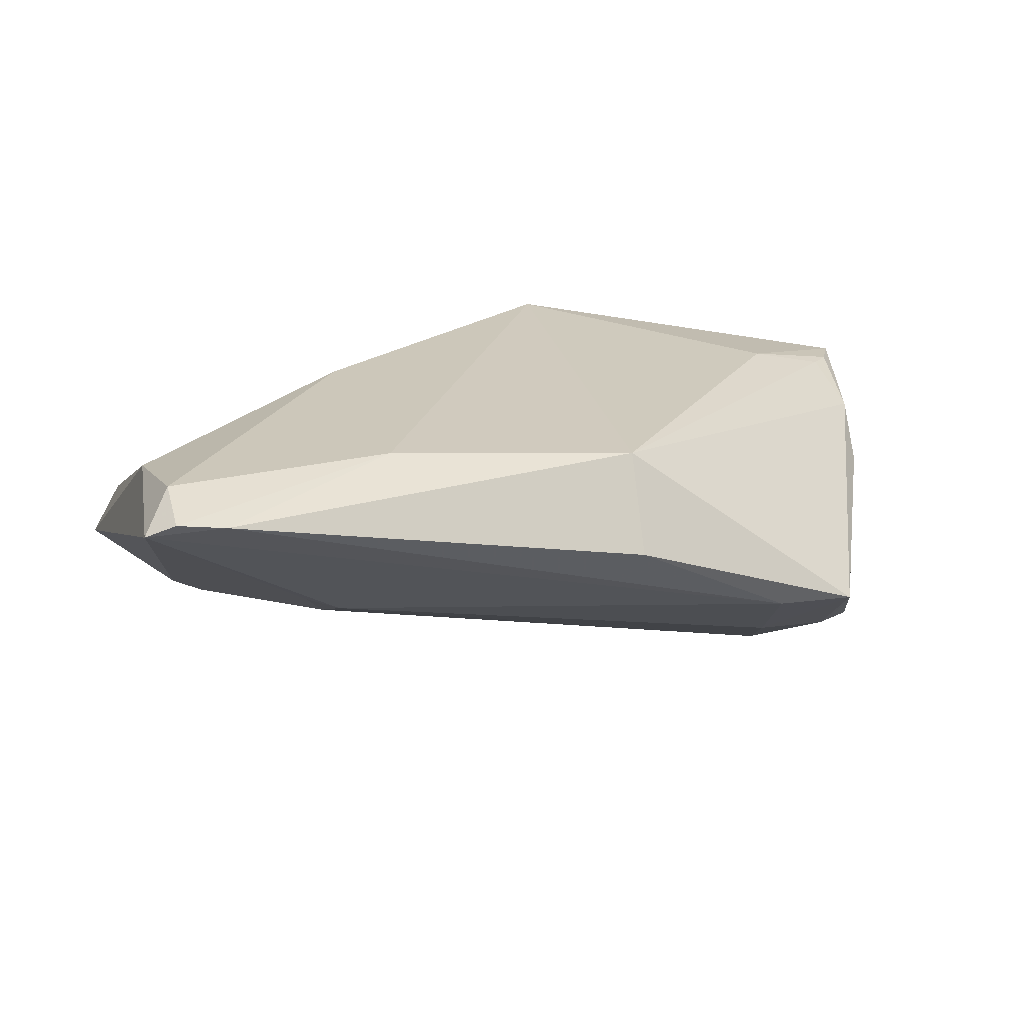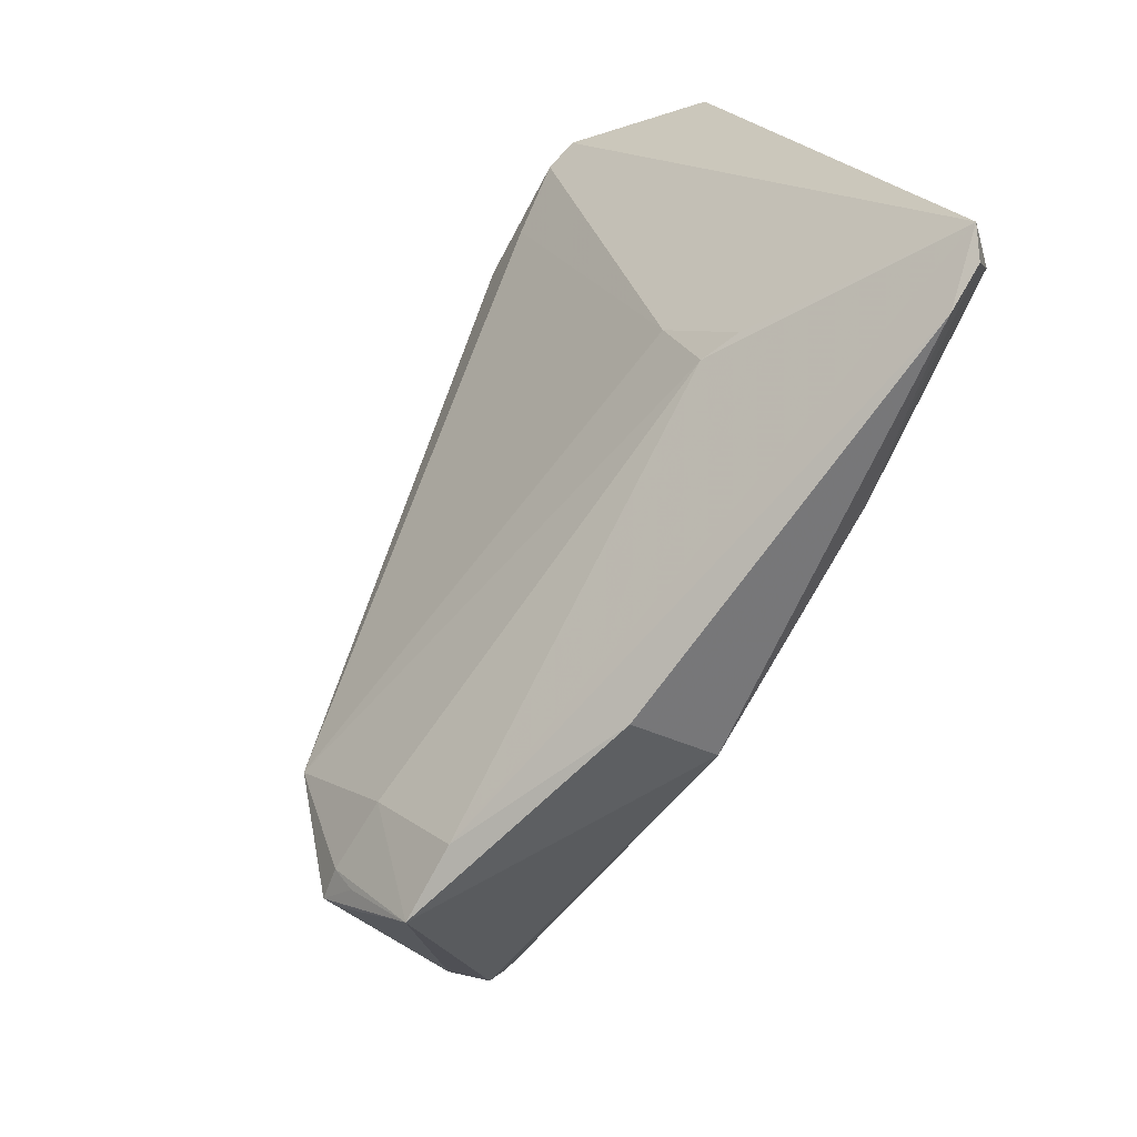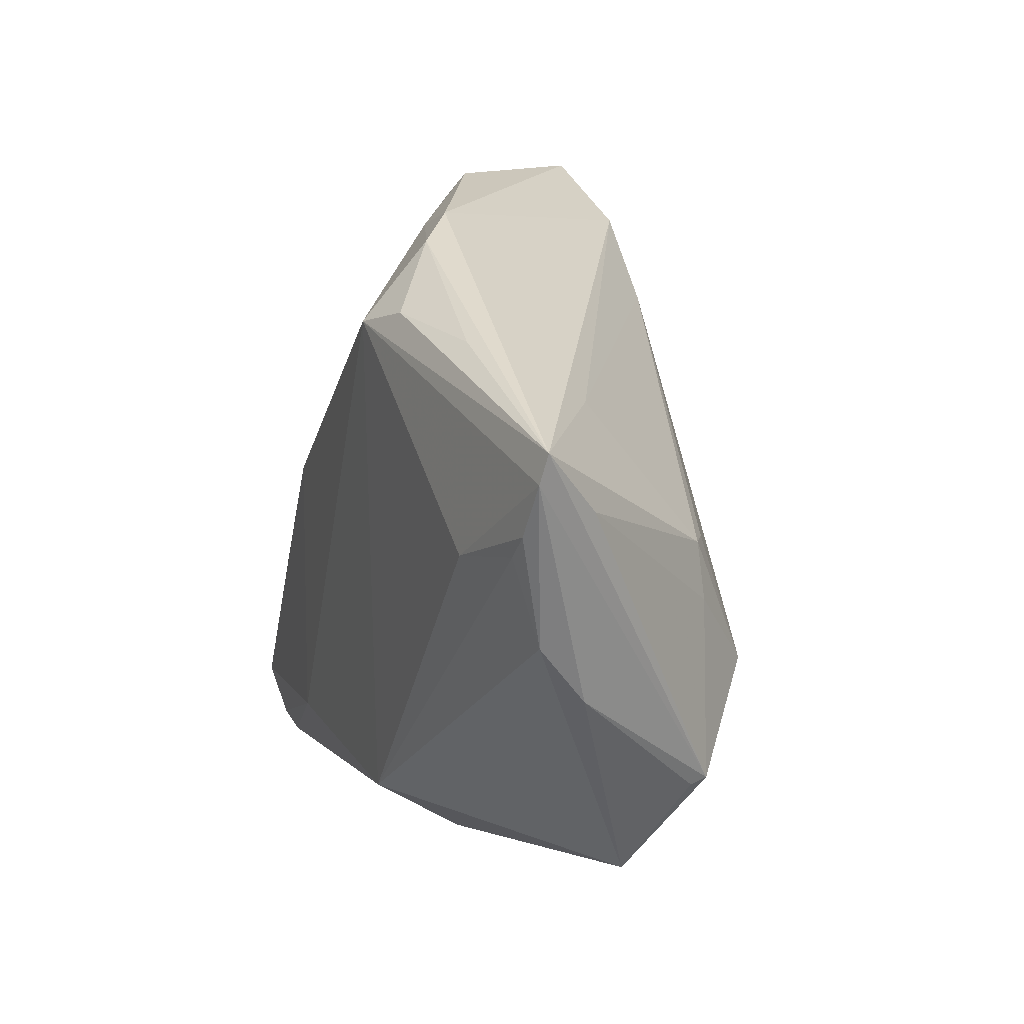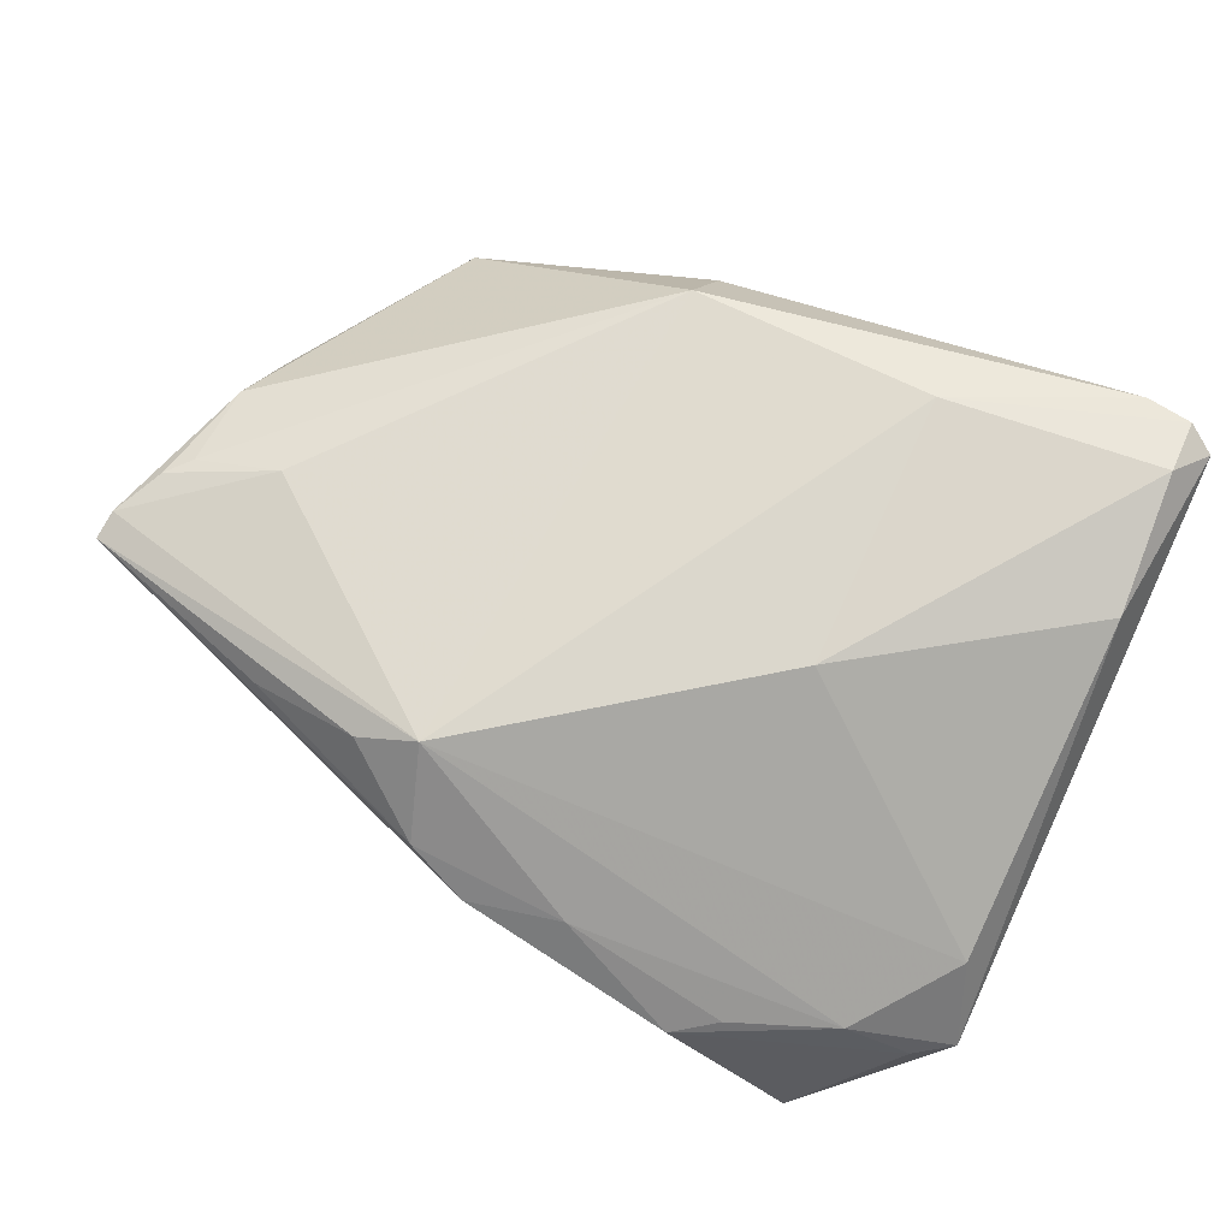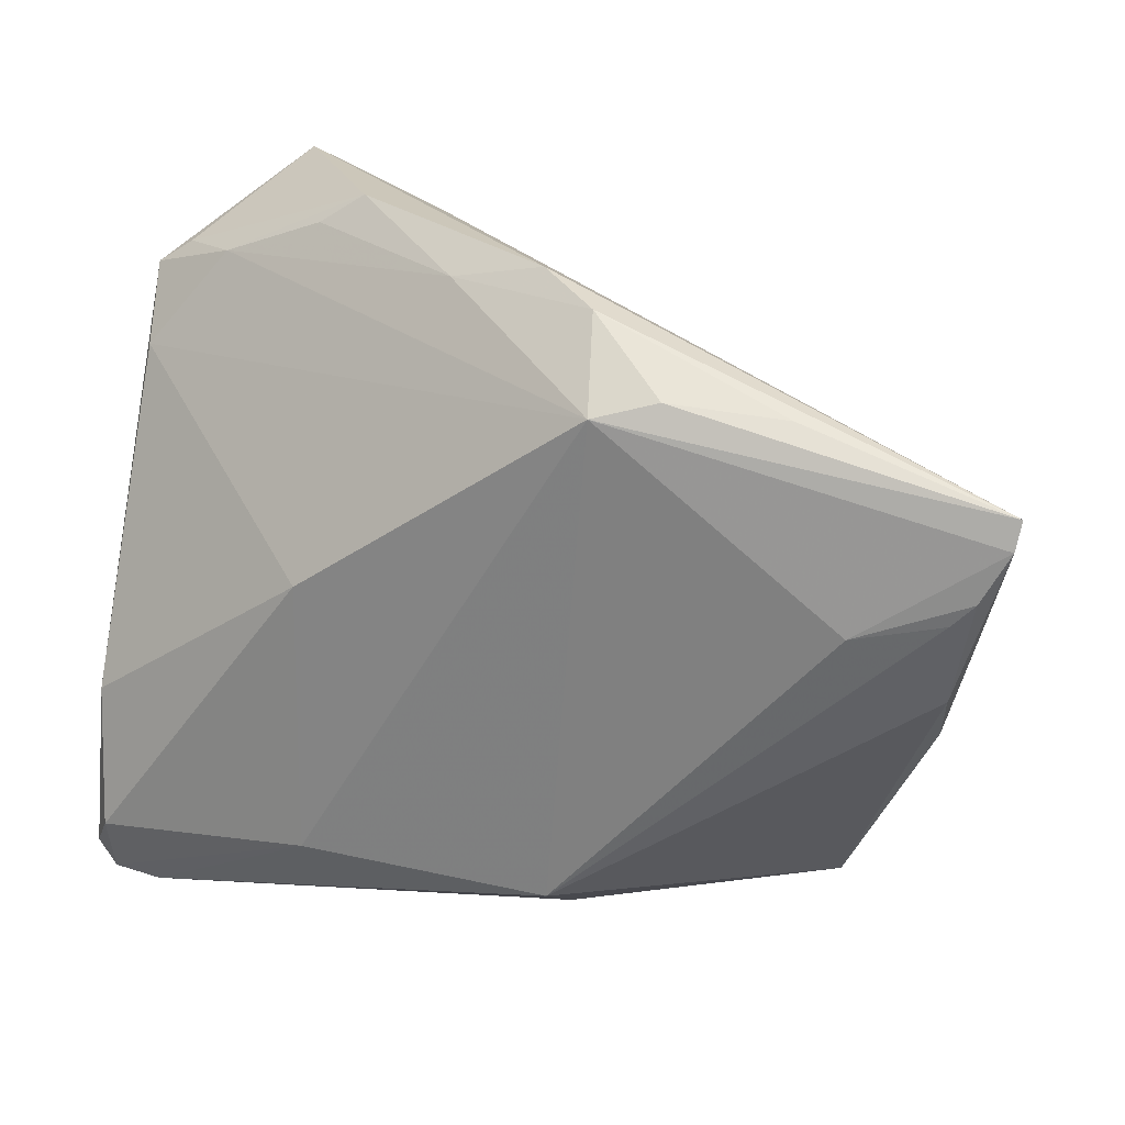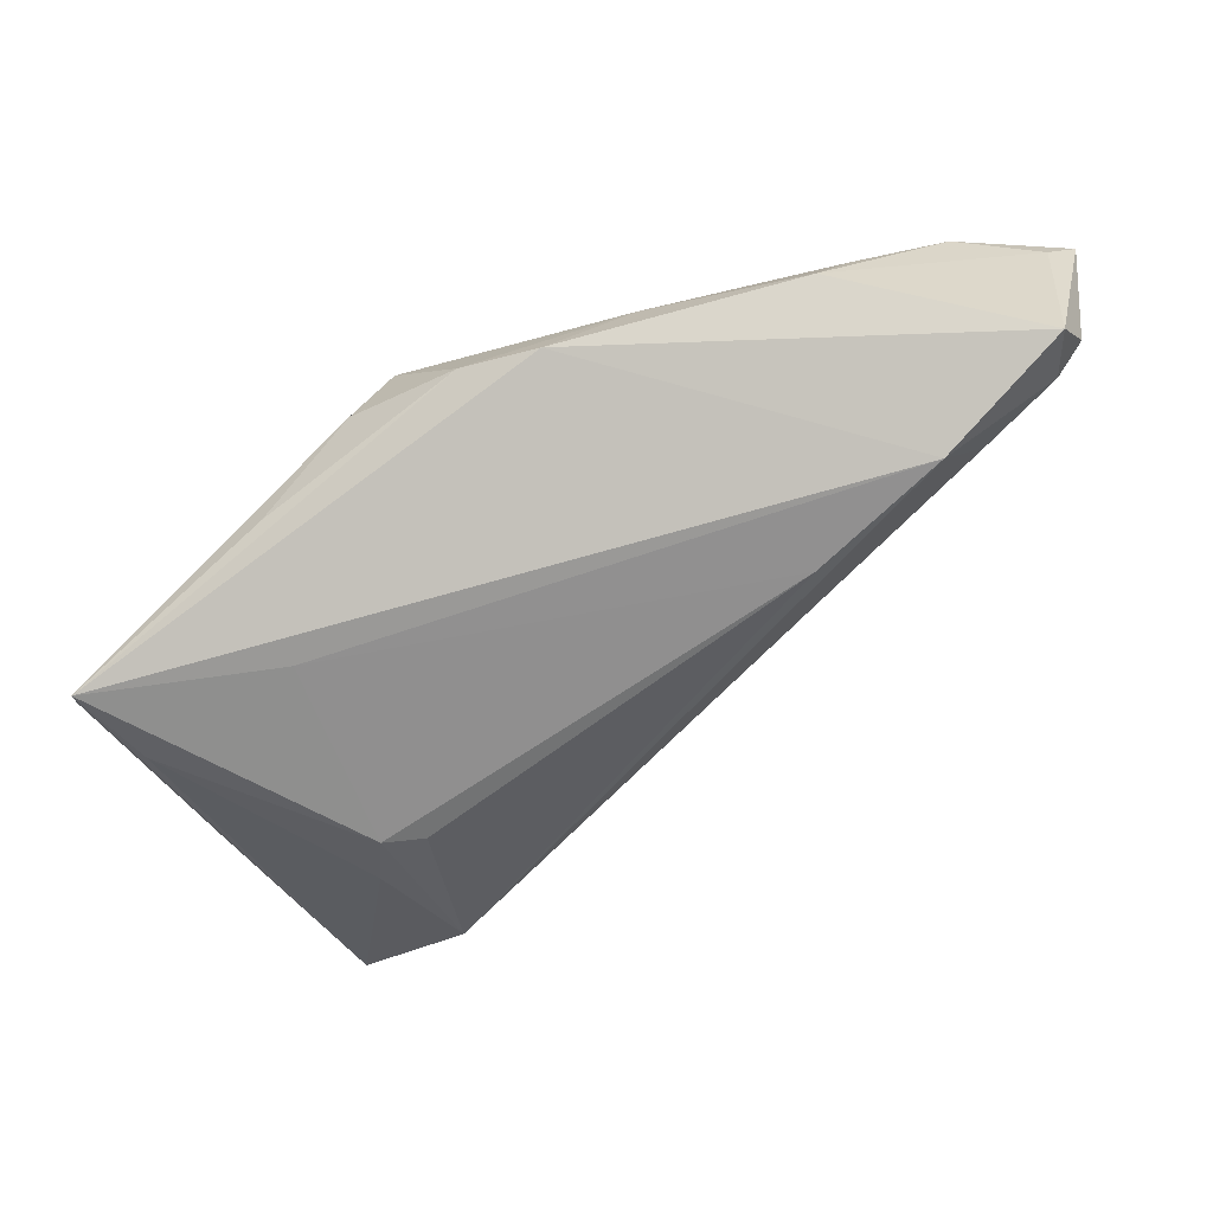
<metadata>
{"format":"obj","ext":"obj","renderer":"f3d","projection":"perspective","resolution":1024,"background":"white","views":[{"elev":21.4,"azim":-17.2,"up":"+Z"},{"elev":-78.4,"azim":-115.2,"up":"+Y"},{"elev":12.6,"azim":72.2,"up":"+Y"},{"elev":73.4,"azim":-156.3,"up":"+Z"},{"elev":23.9,"azim":20.0,"up":"+Y"},{"elev":59.9,"azim":144.2,"up":"+Y"}]}
</metadata>
<code>
v -0.01052 0.02646 -0.02145
v -0.05286 -0.03448 0.02225
v 0.04815 -0.01111 0.006933
v 0.03682 0.02092 0.003023
v 0.001293 0.03973 0.009332
v -0.02541 -0.03195 0.02261
v -0.03044 0.03925 -5.48e-06
v -0.04737 -0.0428 0.01952
v -0.04353 0.03417 -0.00116
v 0.03556 -0.0367 -0.002512
v -0.05331 0.02218 0.001939
v 0.03933 0.004634 0.01884
v -0.02493 0.03571 -0.02261
v 0.008533 0.03697 0.01382
v -0.05181 0.03282 -0.007631
v -0.04084 0.04258 -0.02078
v -0.0445 0.03724 -0.0204
v -0.03583 -0.02826 0.002976
v 0.03183 0.02768 0.01561
v 0.03807 -0.003217 -0.01159
v -0.05649 -0.03968 0.01823
v -0.05649 0.02977 -0.007493
v 0.04139 -0.02414 -0.01089
v 0.00527 -0.03399 0.0201
v 0.05649 0.01926 0.01408
v -0.0314 -0.02722 0.0006989
v 0.004535 -0.0411 0.009132
v -0.05304 -0.04175 0.02005
v 0.03761 -0.02838 -0.008795
v 0.03707 0.00356 -0.01105
v 0.01105 0.0277 0.02261
v 0.02553 -0.03707 -0.00198
v 0.04128 -0.02488 -0.008973
v 0.04973 -0.003977 0.01278
v -0.02503 0.0428 -0.001156
v -0.0318 -0.01768 -0.00355
v -0.0317 0.03038 -0.02163
v 0.05263 0.009483 0.01571
v 0.0499 0.006645 0.01599
v 0.02761 -0.02697 -0.01018
v 0.03717 -0.02558 -0.01118
v -0.0248 0.002579 0.02261
v -0.04049 0.03554 -0.02172
v -0.05376 -0.01722 0.01893
v 0.0326 -0.01247 -0.01856
v 0.05289 0.01175 0.00755
v 0.05597 0.01576 0.01497
v 0.03275 0.003145 -0.01326
v -0.01025 0.03726 0.008776
v 0.01837 0.02954 0.01984
f 43 36 21
f 26 36 45
f 25 5 14
f 35 5 16
f 25 23 46
f 45 23 41
f 45 36 37
f 36 43 37
f 13 43 16
f 13 4 1
f 13 37 43
f 25 4 13
f 13 1 45
f 45 37 13
f 13 5 25
f 16 5 13
f 21 36 18
f 18 26 21
f 36 26 18
f 1 4 30
f 30 4 25
f 25 46 30
f 42 6 31
f 42 2 6
f 31 11 42
f 6 2 28
f 28 8 6
f 28 2 21
f 21 8 28
f 50 31 25
f 50 14 31
f 10 23 33
f 33 3 10
f 23 3 33
f 31 6 24
f 24 12 31
f 6 8 24
f 29 23 10
f 10 41 29
f 29 41 23
f 40 41 10
f 40 26 45
f 45 41 40
f 16 43 17
f 17 43 21
f 45 1 48
f 48 30 45
f 1 30 48
f 45 30 20
f 20 30 46
f 20 23 45
f 20 46 23
f 2 42 44
f 21 2 44
f 44 42 11
f 25 14 19
f 19 50 25
f 14 50 19
f 35 7 49
f 5 35 49
f 31 14 49
f 49 14 5
f 22 44 11
f 16 17 22
f 21 44 22
f 22 17 21
f 12 38 47
f 25 31 47
f 31 12 47
f 47 23 25
f 47 3 23
f 3 47 34
f 34 47 38
f 10 3 34
f 34 24 10
f 10 24 27
f 27 24 8
f 32 40 10
f 10 27 32
f 26 40 32
f 32 27 8
f 21 26 32
f 32 8 21
f 9 22 11
f 9 49 7
f 9 7 35
f 9 11 31
f 31 49 9
f 39 34 38
f 24 34 39
f 39 38 12
f 12 24 39
f 15 35 16
f 15 9 35
f 16 22 15
f 22 9 15

</code>
